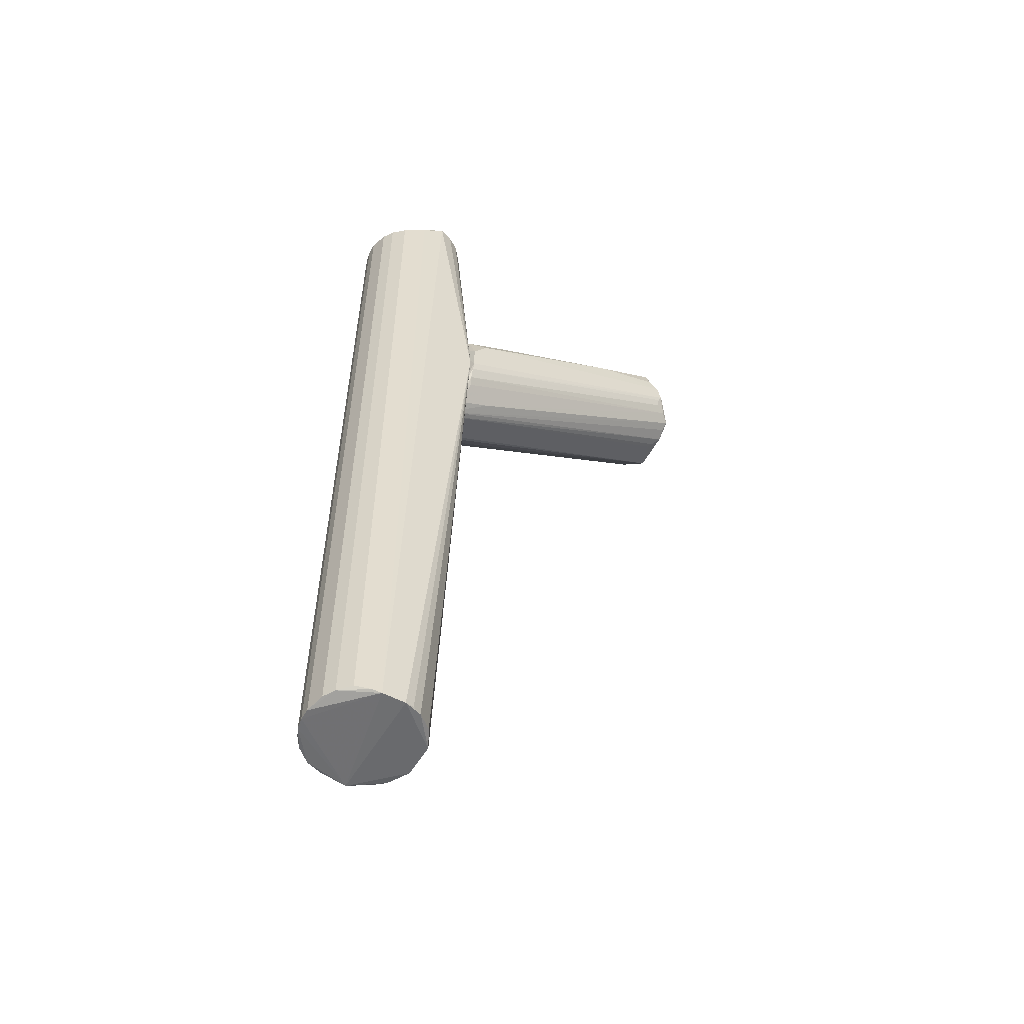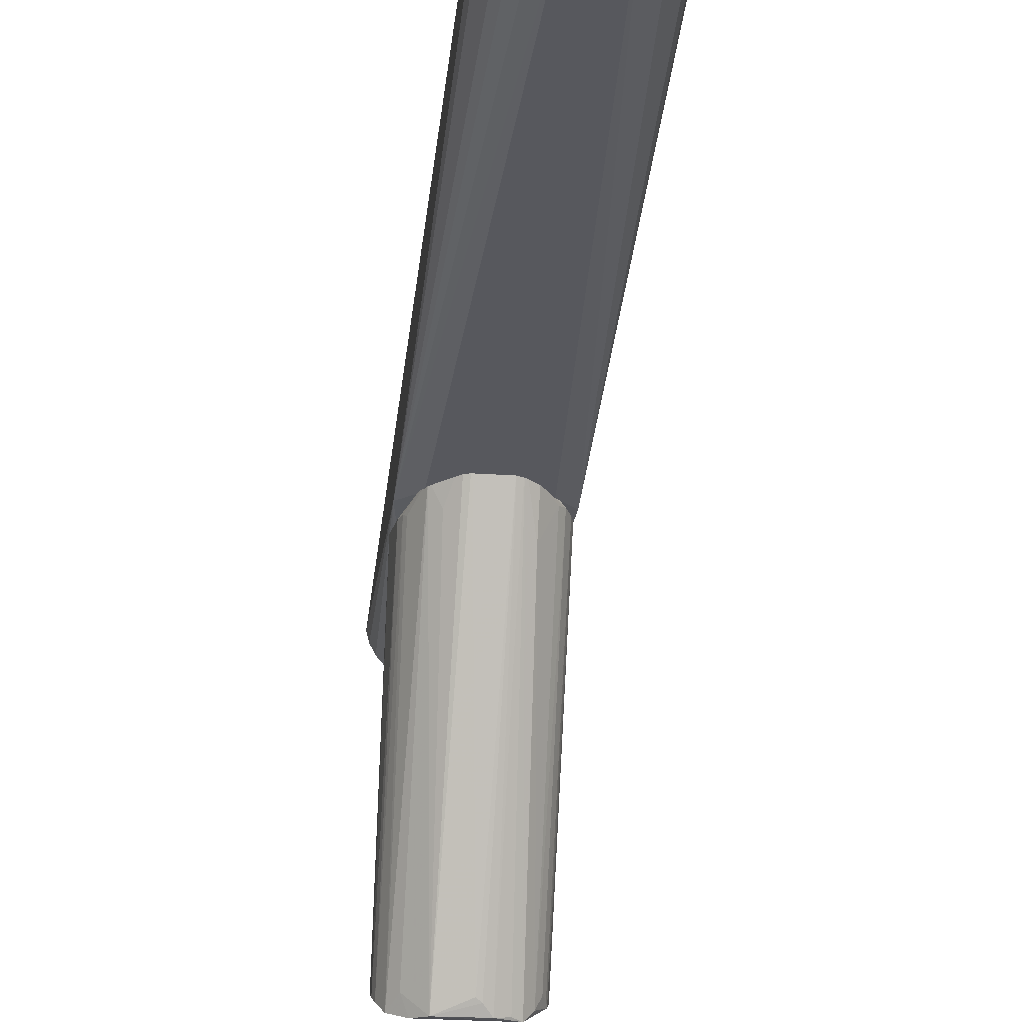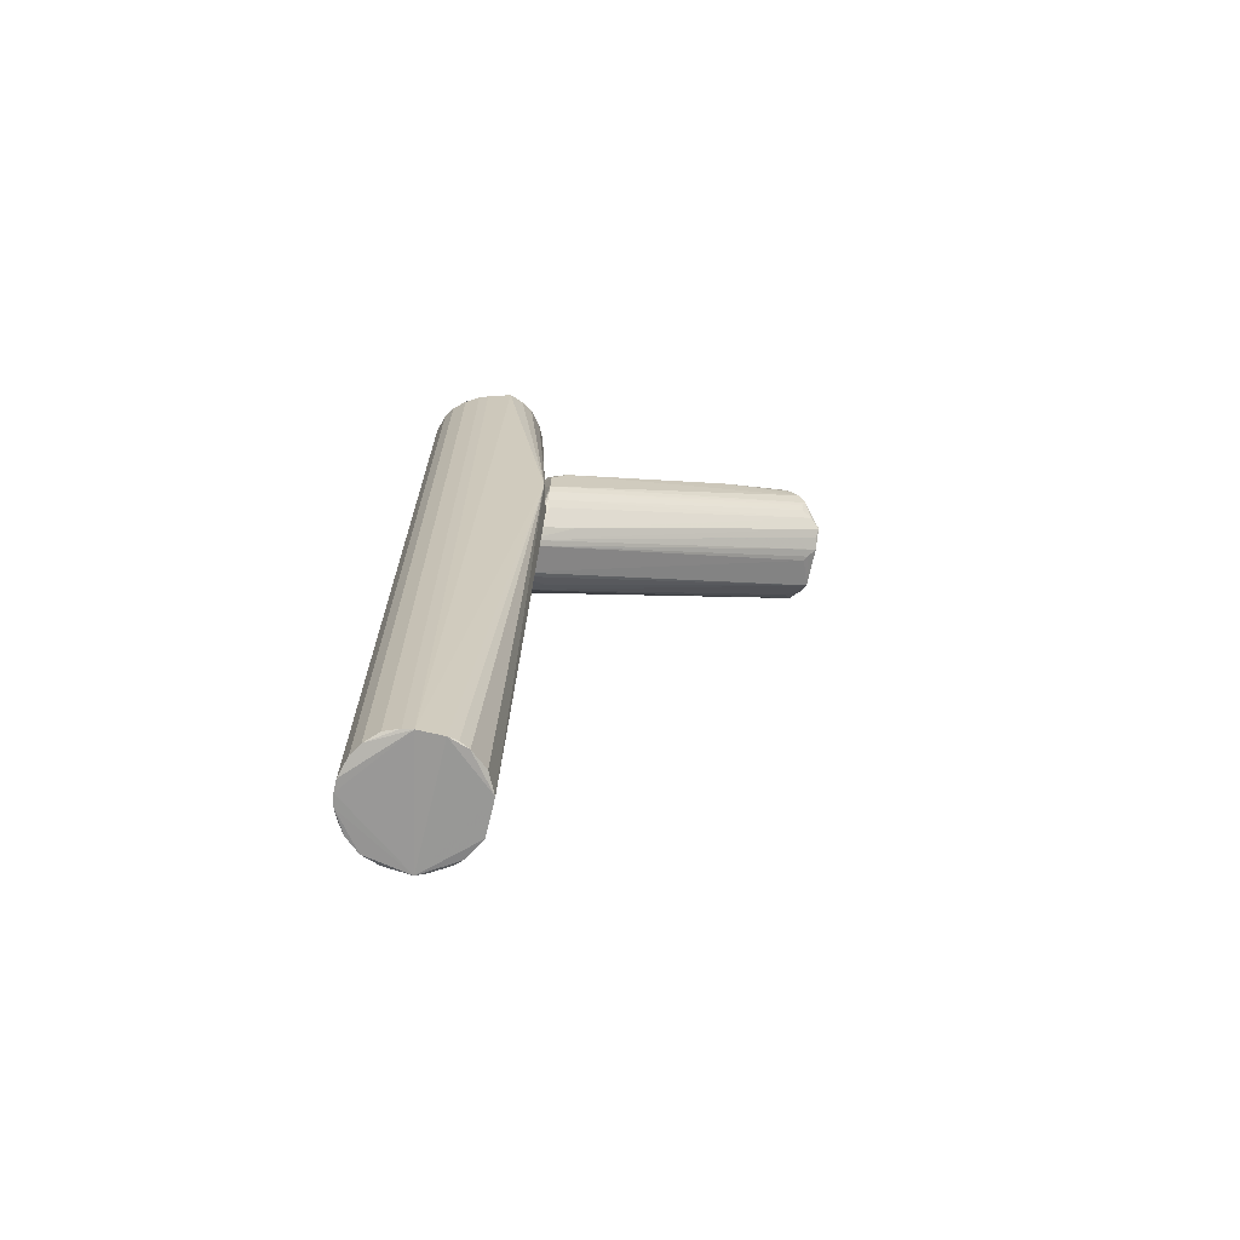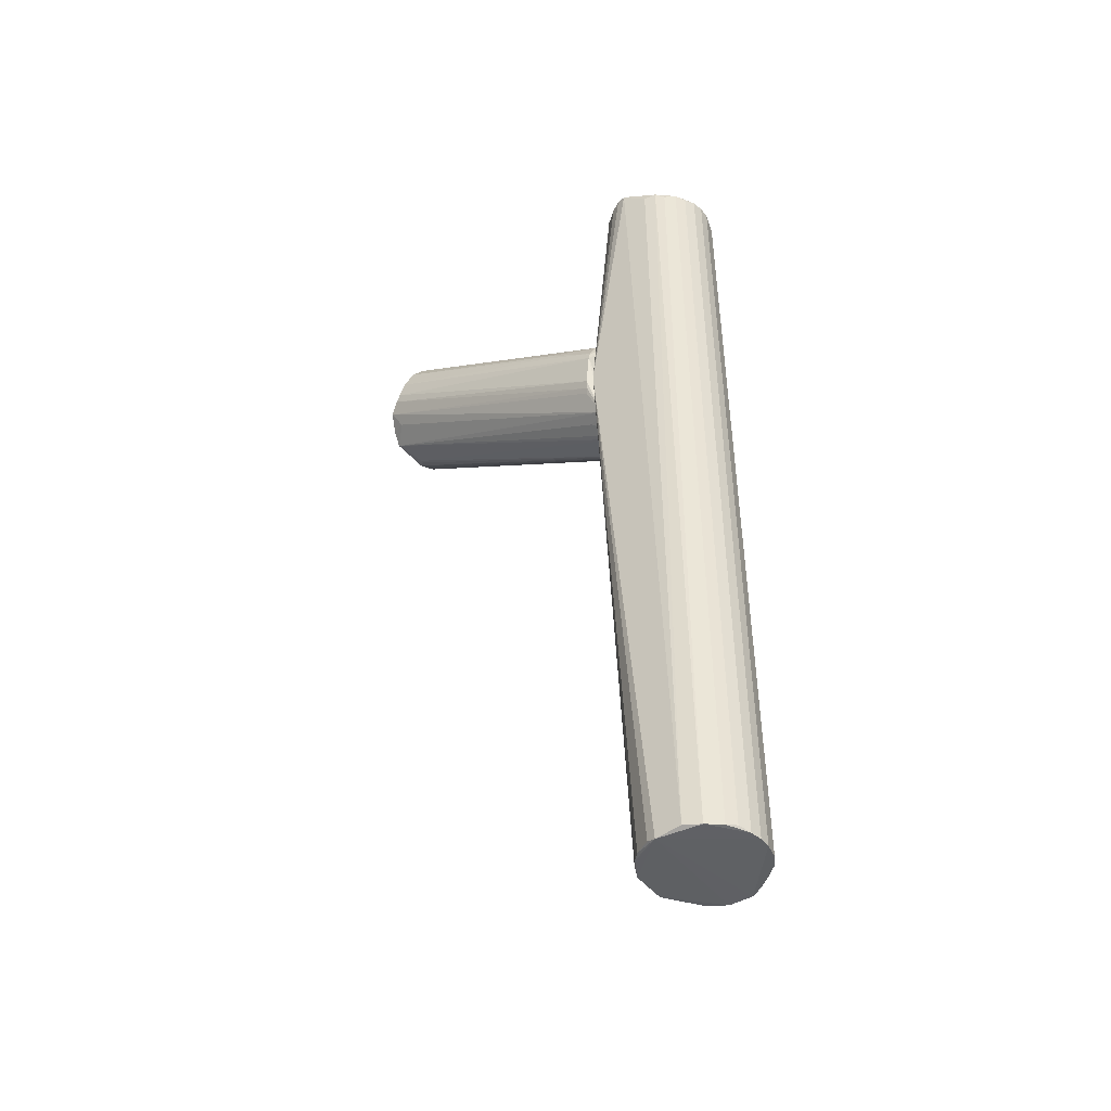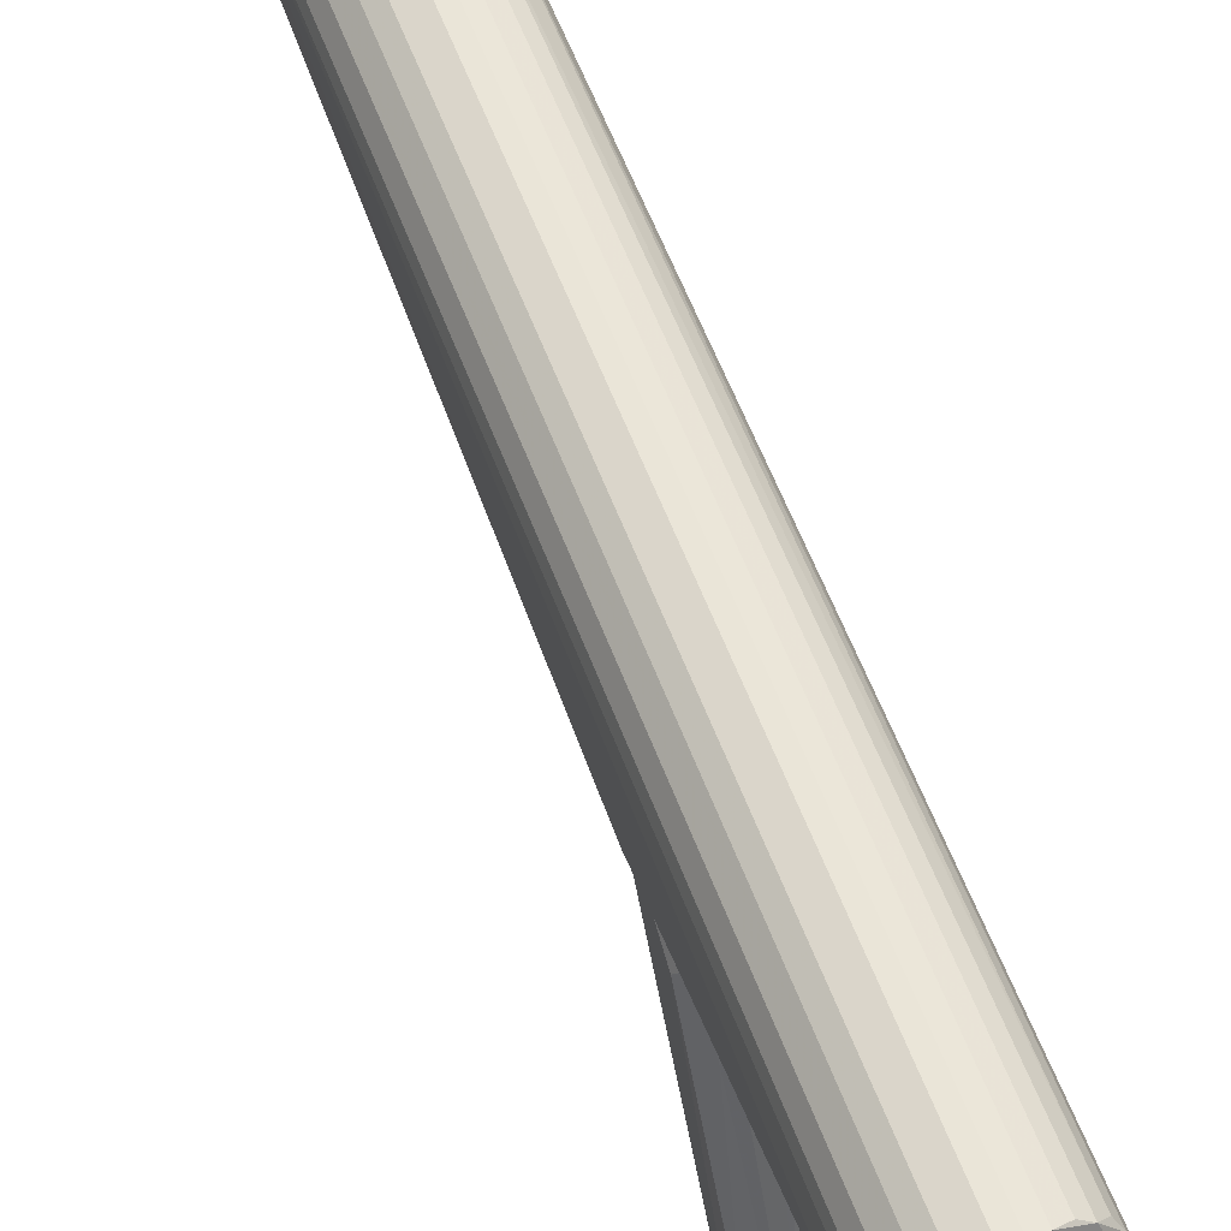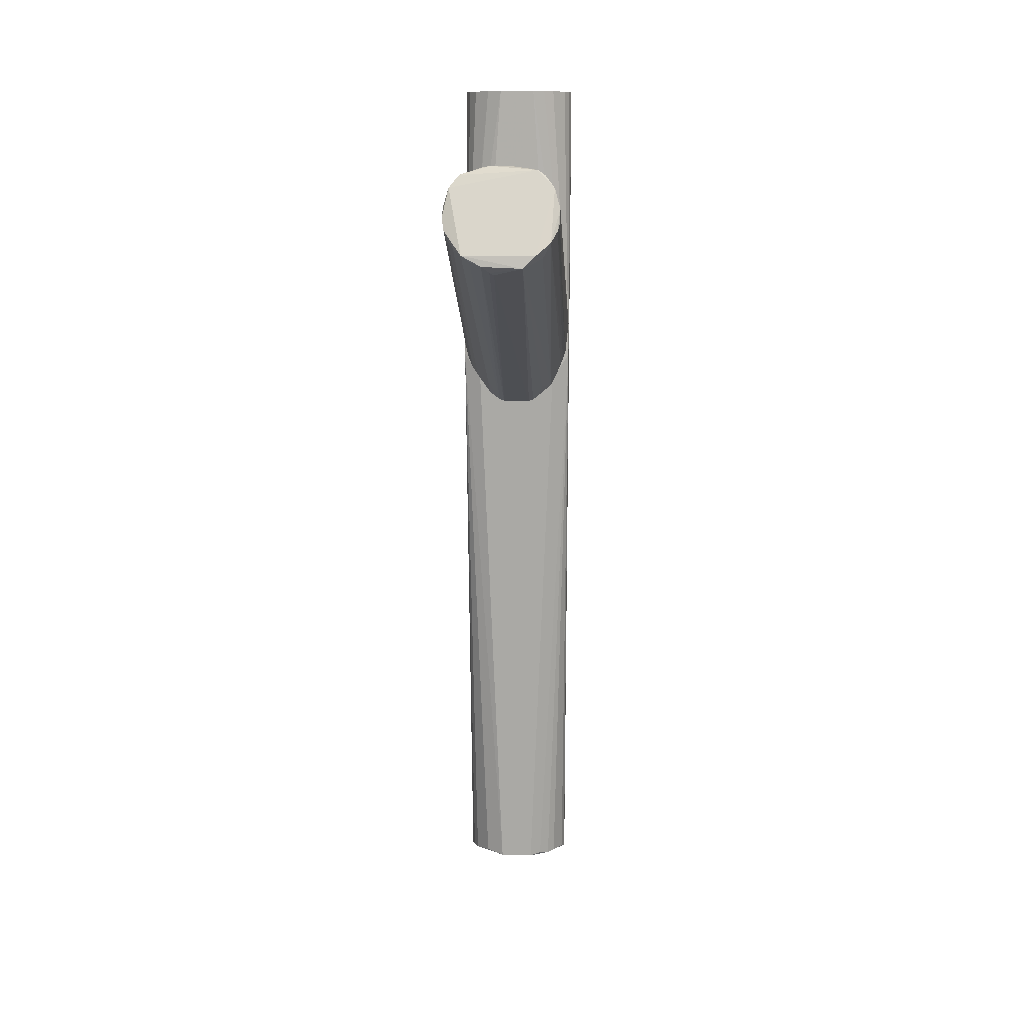
<metadata>
{"format":"obj","ext":"obj","renderer":"f3d","projection":"perspective","resolution":1024,"background":"white","views":[{"elev":-54.9,"azim":-120.4,"up":"+Z"},{"elev":-27.7,"azim":174.2,"up":"+Y"},{"elev":-68.9,"azim":-103.7,"up":"+Z"},{"elev":-45.5,"azim":125.5,"up":"+Z"},{"elev":59.0,"azim":-20.6,"up":"+Y"},{"elev":12.9,"azim":3.4,"up":"+Z"}]}
</metadata>
<code>
o hull_0
v 0.01525 -0.00589 0.2503
v 0.01071 -0.01239 0.2503
v -0.01457 0.005527 0.005359
v -0.01457 0.005527 0.2446
v 0.01203 -0.009922 0.005862
v -0.008773 -0.01368 0.2503
v 0.007716 0.01354 0.005732
v 0.007716 0.01354 0.2443
v 0.01454 -0.005619 0.005496
v -0.01454 -0.005614 0.005614
v -0.01267 -0.01043 0.2503
v 0.008108 -0.01433 0.2503
v 0.01336 0.008032 0.005016
v 0.01024 0.01175 0.2449
v 0.01024 0.01175 0.005143
v -0.01261 0.00917 0.2436
v -0.01261 0.00917 0.006353
v -0.01332 -0.008095 0.005496
v 0.001547 0.01551 0.004898
v 0.001547 0.01551 0.2451
v -0.004876 -0.01563 0.2503
v -0.006499 0.01417 0.005682
v -0.006499 0.01417 0.2443
v 0.0159 -0.003294 0.2503
v 0.0159 -0.01628 0.1717
v 0.01402 0.006809 0.2453
v 0.004655 0.01488 0.245
v 0.004655 0.01488 0.004953
v 0.01515 0.003661 0.2444
v 0.01515 0.003661 0.005584
v 0.004627 -0.01489 0.005677
v -0.01592 -0.003294 0.2503
v -0.01592 -0.01628 0.1717
v 0.00486 -0.01563 0.2503
v -0.001563 0.01551 0.2451
v -0.001563 0.01551 0.00491
v -0.01462 -0.00719 0.2503
v 0.01019 -0.01179 0.005707
v 0.01395 -0.01628 0.186
v 0.01395 -0.008487 0.2503
v 0.007674 -0.01357 0.006377
v -0.01528 0.003067 0.004668
v -0.01528 0.003067 0.2453
v 0.01526 -0.003164 0.00471
v -0.004642 -0.01488 0.005712
v -0.009529 -0.01233 0.006428
v -0.01397 -0.01628 0.186
v 0.01112 -0.018 0.1644
v -0.009575 0.0123 0.2441
v -0.009575 0.0123 0.005854
v 0.0126 0.009177 0.2437
v -0.01526 -0.00316 0.004833
v -0.01115 -0.01802 0.1645
f 34 48 39
f 20 32 24
f 32 42 33
f 24 32 12
f 12 32 21
f 53 31 48
f 31 25 48
f 32 49 4
f 14 24 26
f 30 13 26
f 33 46 45
f 53 33 45
f 31 53 45
f 20 19 35
f 32 20 35
f 21 32 11
f 19 20 27
f 20 24 27
f 24 14 27
f 42 19 44
f 25 9 44
f 24 25 44
f 13 30 44
f 30 24 44
f 31 45 44
f 38 31 44
f 24 12 40
f 24 30 29
f 26 24 29
f 30 26 29
f 12 21 34
f 21 53 34
f 53 48 34
f 49 32 23
f 22 49 23
f 32 35 23
f 35 22 23
f 4 49 16
f 49 17 16
f 17 4 16
f 19 42 36
f 35 19 36
f 22 35 36
f 49 22 50
f 17 49 50
f 36 42 50
f 22 36 50
f 7 14 15
f 33 42 52
f 10 33 52
f 42 44 52
f 44 45 52
f 46 33 18
f 33 10 18
f 45 46 18
f 10 52 18
f 52 45 18
f 42 32 43
f 4 42 43
f 32 4 43
f 14 26 51
f 26 13 51
f 13 15 51
f 15 14 51
f 42 4 3
f 4 17 3
f 17 50 3
f 50 42 3
f 19 27 28
f 27 7 28
f 44 19 28
f 13 44 28
f 15 13 28
f 7 15 28
f 9 25 5
f 25 38 5
f 44 9 5
f 38 44 5
f 14 7 8
f 27 14 8
f 7 27 8
f 11 33 6
f 21 11 6
f 25 31 41
f 38 25 41
f 31 38 41
f 12 25 2
f 40 12 2
f 25 40 2
f 32 33 37
f 11 32 37
f 33 11 37
f 25 24 1
f 24 40 1
f 40 25 1
f 53 21 47
f 33 53 47
f 6 33 47
f 21 6 47
f 25 12 39
f 48 25 39
f 12 34 39
o hull_1
v -0.001559 -0.07952 0.2305
v -0.01007 -0.09615 0.2081
v 0.01525 -0.01759 0.1841
v 0.01525 -0.02993 0.1912
v -0.01489 -0.09138 0.2141
v 0.01071 -0.01694 0.162
v 0.01071 -0.02149 0.1938
v -0.00342 -0.08014 0.2305
v -0.004769 -0.09656 0.2053
v 0.01108 -0.09192 0.2071
v 0.01505 -0.01908 0.173
v -0.01224 -0.09356 0.2095
v 0.01135 -0.08445 0.2282
v -0.008125 -0.02668 0.1653
v -0.008125 -0.01759 0.1601
v -0.01267 -0.01759 0.1893
v -0.01267 -0.02993 0.1964
v 0.01265 -0.01759 0.1893
v 0.008108 -0.02213 0.1627
v 0.00339 -0.07881 0.2297
v -0.01535 -0.08722 0.2202
v -0.01367 -0.09056 0.2103
v 0.0159 -0.01759 0.1815
v -0.002723 -0.09459 0.2036
v -0.005923 -0.08083 0.23
v -0.005147 -0.01471 0.1561
v -0.01189 -0.01878 0.1659
v 0.006478 -0.01418 0.1938
v 0.0133 -0.09419 0.2114
v -0.01524 -0.01801 0.1808
v -0.006496 -0.01417 0.1938
v 0.003785 -0.01512 0.1558
v 0.01541 -0.0899 0.2159
v 0.01547 -0.08814 0.2198
v -0.001509 -0.0938 0.2029
v -0.01137 -0.08445 0.2282
v -0.01463 -0.01796 0.1708
v 0.01395 -0.08641 0.225
v 0.009407 -0.08381 0.2295
v 0.009407 -0.09615 0.2081
v -0.007937 -0.09588 0.2065
v 0.005219 -0.01469 0.1952
v -0.005236 -0.01468 0.1952
v -0.01335 -0.01809 0.1678
v -0.01072 -0.02603 0.1964
v -0.01527 -0.06823 0.2133
v -0.01527 -0.02213 0.1867
v 0.0146 -0.03252 0.1945
v 0.001543 -0.07952 0.2305
v -0.008336 -0.08061 0.2284
v -0.01397 -0.0864 0.225
v -0.01525 -0.01798 0.1733
v 0.005908 -0.08084 0.23
v -0.01453 -0.09054 0.2124
v -0.003802 -0.01512 0.1558
v 0.01431 -0.0194 0.1707
v 0.006159 -0.0968 0.2049
v 0.00513 -0.01472 0.1561
v -0.01557 -0.08956 0.2173
v 0.01366 -0.02012 0.1696
v 0.01489 -0.09142 0.2141
f 114 82 109
f 105 112 100
f 76 59 111
f 79 81 111
f 81 76 111
f 59 76 64
f 76 86 64
f 100 112 99
f 102 73 95
f 96 102 95
f 81 96 95
f 66 81 95
f 79 105 84
f 96 81 84
f 81 79 84
f 89 96 84
f 97 79 68
f 91 82 87
f 86 76 87
f 91 66 92
f 66 95 92
f 112 55 104
f 89 99 104
f 55 92 104
f 92 89 104
f 110 55 62
f 77 110 62
f 79 108 62
f 108 77 62
f 66 91 101
f 71 66 101
f 79 111 85
f 111 110 85
f 108 79 85
f 82 59 113
f 96 78 61
f 78 89 61
f 92 102 61
f 89 92 61
f 59 82 63
f 110 59 63
f 110 77 88
f 77 108 88
f 85 110 88
f 108 85 88
f 64 86 114
f 87 82 114
f 86 87 114
f 73 102 106
f 95 73 106
f 102 92 106
f 92 95 106
f 69 100 70
f 100 99 70
f 99 89 70
f 81 66 60
f 71 81 60
f 66 71 60
f 87 76 57
f 91 87 57
f 101 91 57
f 105 100 83
f 100 69 83
f 84 105 83
f 69 84 83
f 82 91 93
f 55 110 93
f 92 55 93
f 91 92 93
f 63 82 93
f 110 63 93
f 97 68 80
f 65 97 80
f 59 110 72
f 111 59 72
f 110 111 72
f 105 79 90
f 79 97 90
f 89 84 98
f 84 69 98
f 69 70 98
f 70 89 98
f 112 105 58
f 55 112 58
f 65 55 58
f 107 65 58
f 105 90 58
f 90 107 58
f 99 112 74
f 112 104 74
f 104 99 74
f 55 79 94
f 79 62 94
f 62 55 94
f 65 107 75
f 97 65 75
f 90 97 75
f 107 90 75
f 79 55 67
f 68 79 67
f 55 65 67
f 80 68 67
f 65 80 67
f 76 81 56
f 81 71 56
f 71 101 56
f 57 76 56
f 101 57 56
f 96 89 103
f 78 96 103
f 89 78 103
f 102 96 54
f 61 102 54
f 96 61 54
f 59 64 109
f 82 113 109
f 113 59 109
f 64 114 109

</code>
